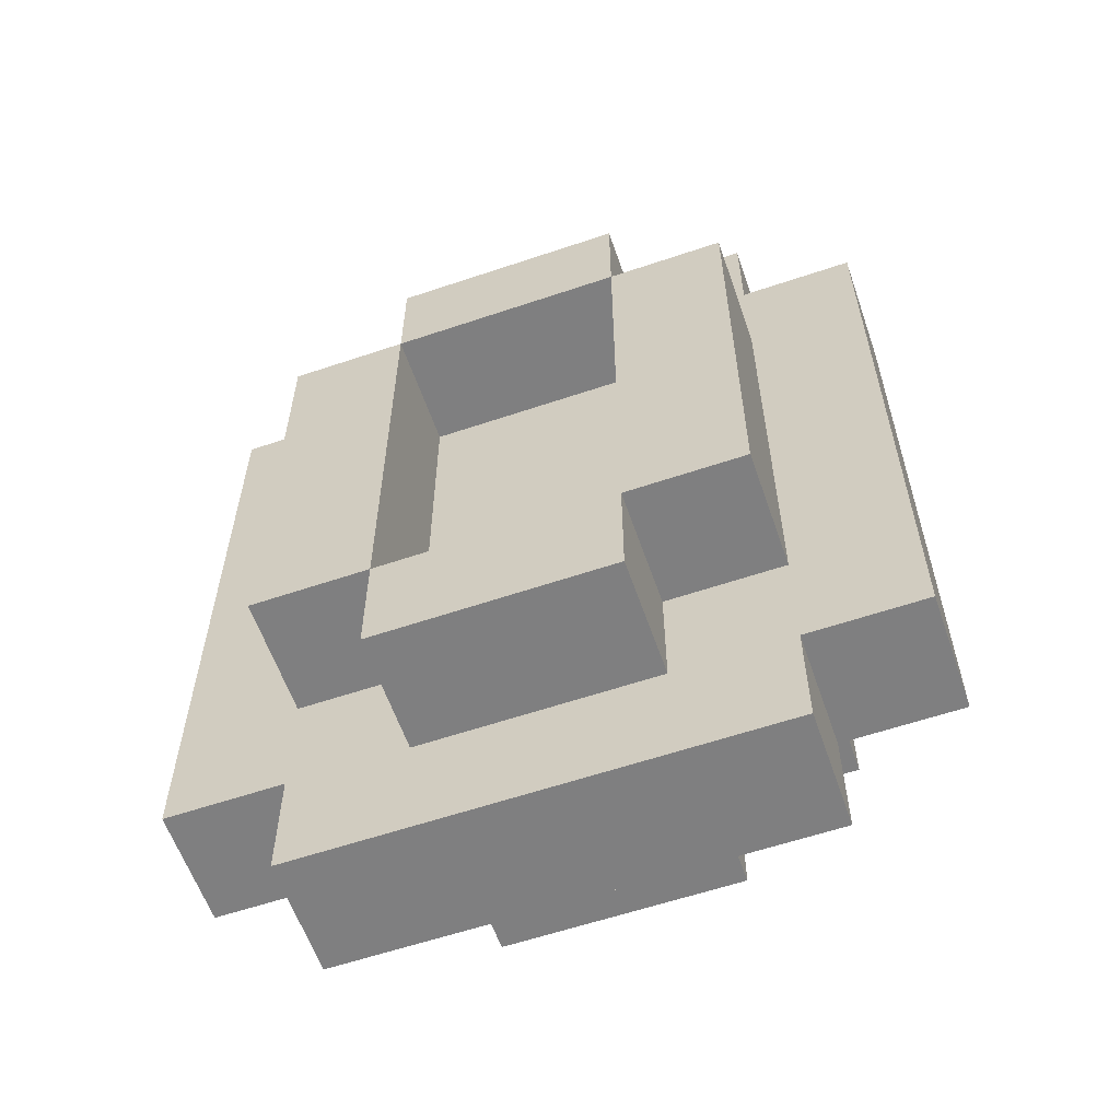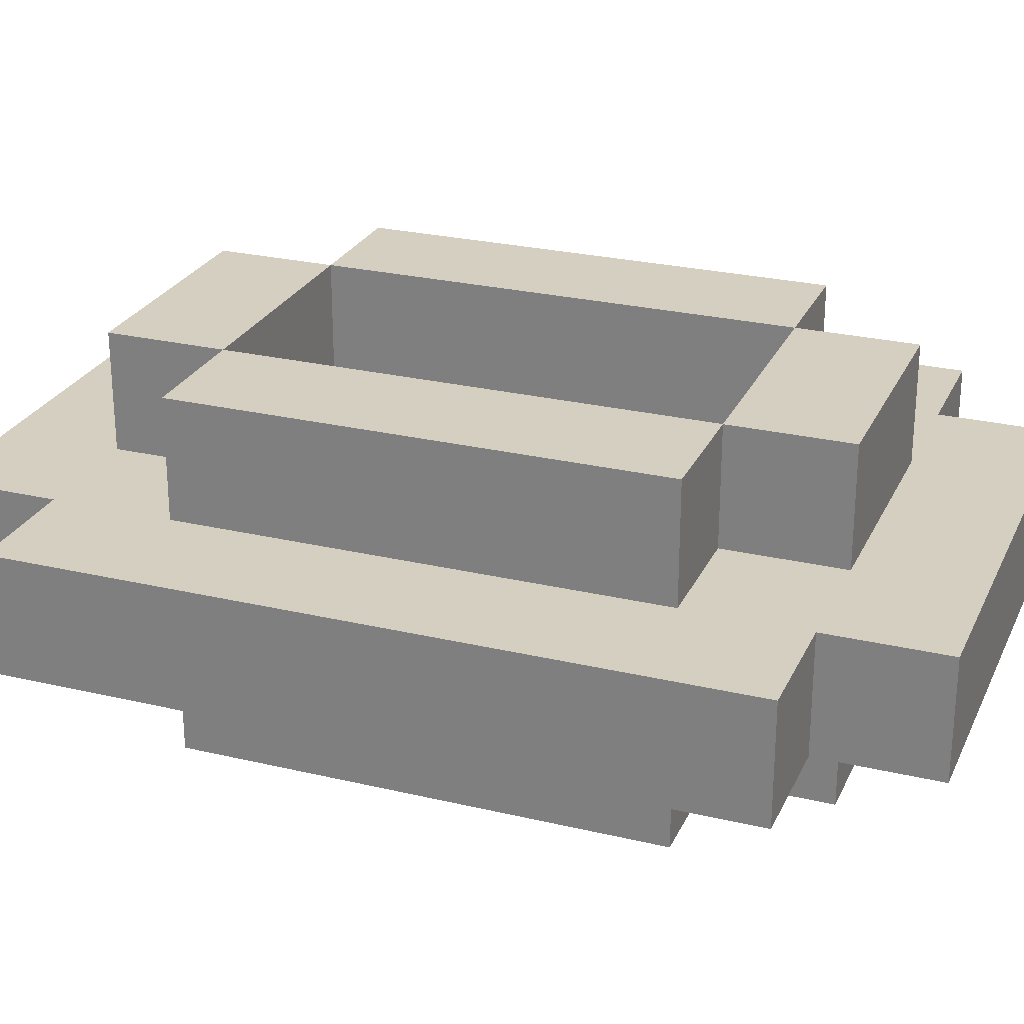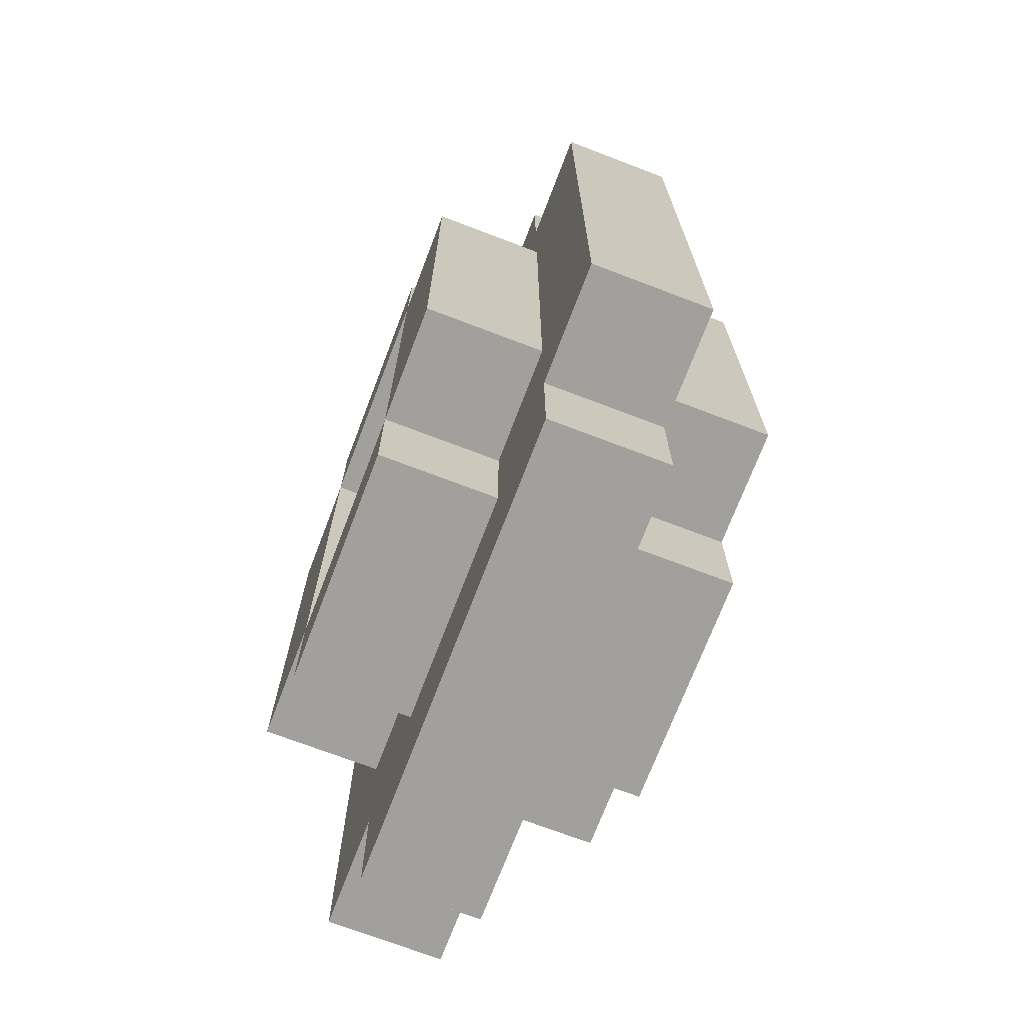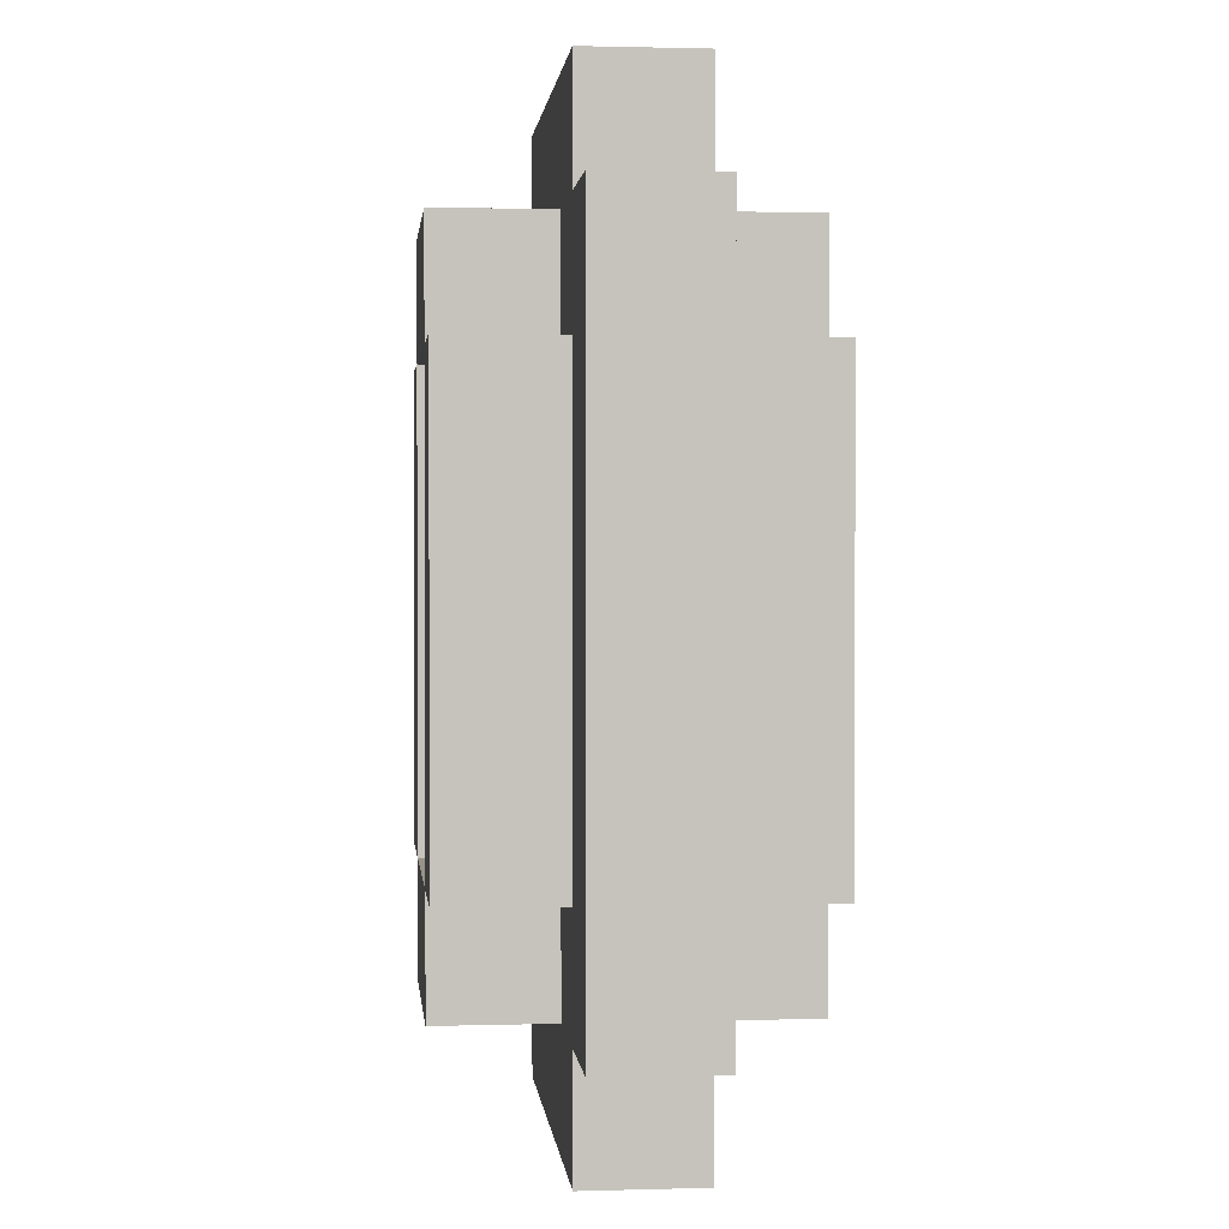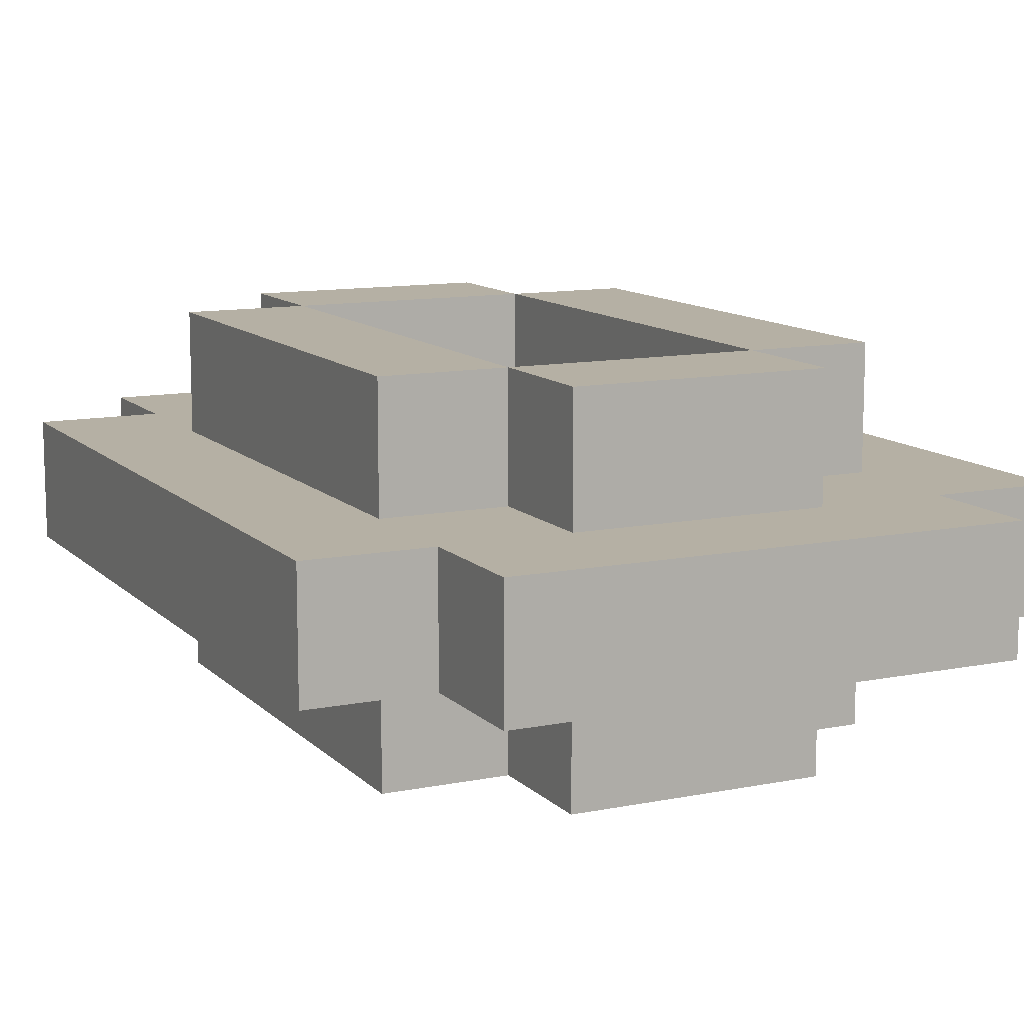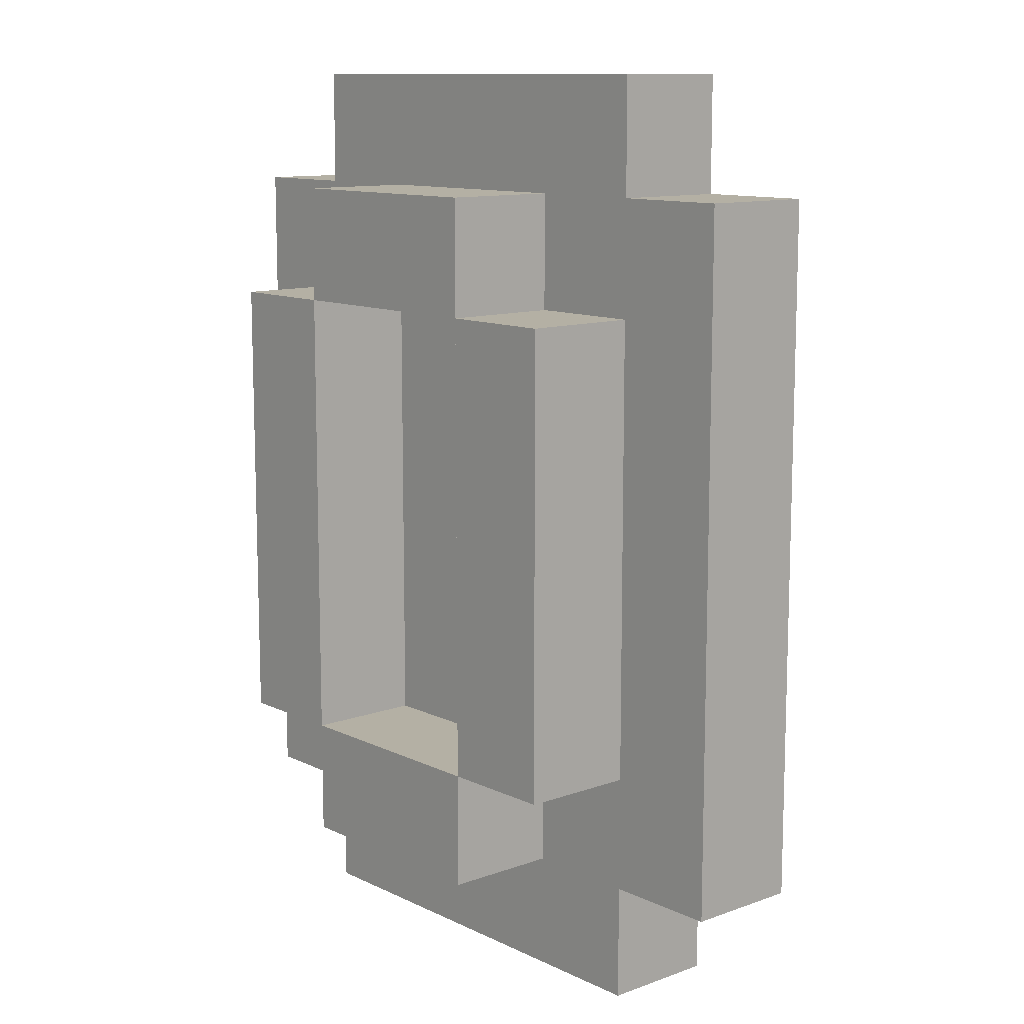
<metadata>
{"format":"obj","ext":"obj","renderer":"f3d","projection":"perspective","resolution":1024,"background":"white","views":[{"elev":-59.7,"azim":-160.9,"up":"+Y"},{"elev":25.9,"azim":110.7,"up":"+Z"},{"elev":-71.6,"azim":69.1,"up":"+Y"},{"elev":1.4,"azim":84.1,"up":"+Y"},{"elev":11.6,"azim":154.1,"up":"+Z"},{"elev":11.4,"azim":-131.1,"up":"+Y"}]}
</metadata>
<code>
g o
v -3 1 -2
v -3 1 -3
v -3 7 -2
v -3 7 -3
v -2 0 -2
v -2 0 -3
v -2 1 -2
v -2 1 -3
v -2 2 -1
v -2 2 -2
v -2 2 -3
v -2 2 -4
v -2 6 -1
v -2 6 -2
v -2 6 -3
v -2 6 -4
v -2 7 -2
v -2 7 -3
v -2 8 -2
v -2 8 -3
v -1 1 -1
v -1 1 -2
v -1 1 -3
v -1 1 -4
v -1 2 -1
v -1 2 -2
v -1 2 -3
v -1 2 -4
v -1 6 -1
v -1 6 -2
v -1 6 -3
v -1 6 -4
v -1 7 -1
v -1 7 -2
v -1 7 -3
v -1 7 -4
v 1 1 -2
v 1 1 -3
v 1 2 -1
v 1 2 -2
v 1 2 -3
v 1 2 -4
v 1 6 -1
v 1 6 -2
v 1 6 -3
v 1 6 -4
v 1 7 -2
v 1 7 -3
v 2 2 -2
v 2 2 -3
v 2 6 -2
v 2 6 -3
v -2 2 -2
v -2 2 -3
v -2 6 -2
v -2 6 -3
v -1 1 -2
v -1 1 -3
v -1 2 -1
v -1 2 -2
v -1 2 -3
v -1 2 -4
v -1 6 -1
v -1 6 -2
v -1 6 -3
v -1 6 -4
v -1 7 -2
v -1 7 -3
v 1 1 -1
v 1 1 -2
v 1 1 -3
v 1 1 -4
v 1 2 -1
v 1 2 -2
v 1 2 -3
v 1 2 -4
v 1 6 -1
v 1 6 -2
v 1 6 -3
v 1 6 -4
v 1 7 -1
v 1 7 -2
v 1 7 -3
v 1 7 -4
v 2 0 -2
v 2 0 -3
v 2 1 -2
v 2 1 -3
v 2 2 -1
v 2 2 -2
v 2 2 -3
v 2 2 -4
v 2 6 -1
v 2 6 -2
v 2 6 -3
v 2 6 -4
v 2 7 -2
v 2 7 -3
v 2 8 -2
v 2 8 -3
v 3 1 -2
v 3 1 -3
v 3 7 -2
v 3 7 -3
v -2 2 -1
v -2 6 -1
v -1 1 -1
v -1 2 -1
v -1 6 -1
v -1 7 -1
v 1 1 -1
v 1 2 -1
v 1 6 -1
v 1 7 -1
v 2 2 -1
v 2 6 -1
v -3 1 -2
v -3 7 -2
v -2 0 -2
v -2 1 -2
v -2 2 -2
v -2 6 -2
v -2 7 -2
v -2 8 -2
v -1 1 -2
v -1 2 -2
v -1 6 -2
v -1 7 -2
v 1 1 -2
v 1 2 -2
v 1 6 -2
v 1 7 -2
v 2 0 -2
v 2 1 -2
v 2 2 -2
v 2 6 -2
v 2 7 -2
v 2 8 -2
v 3 1 -2
v 3 7 -2
v -2 2 -3
v -2 6 -3
v -1 1 -3
v -1 2 -3
v -1 6 -3
v -1 7 -3
v 1 1 -3
v 1 2 -3
v 1 6 -3
v 1 7 -3
v 2 2 -3
v 2 6 -3
v -2 2 -2
v -2 6 -2
v -1 1 -2
v -1 2 -2
v -1 6 -2
v -1 7 -2
v 1 1 -2
v 1 2 -2
v 1 6 -2
v 1 7 -2
v 2 2 -2
v 2 6 -2
v -3 1 -3
v -3 7 -3
v -2 0 -3
v -2 1 -3
v -2 2 -3
v -2 6 -3
v -2 7 -3
v -2 8 -3
v -1 1 -3
v -1 2 -3
v -1 6 -3
v -1 7 -3
v 1 1 -3
v 1 2 -3
v 1 6 -3
v 1 7 -3
v 2 0 -3
v 2 1 -3
v 2 2 -3
v 2 6 -3
v 2 7 -3
v 2 8 -3
v 3 1 -3
v 3 7 -3
v -2 2 -4
v -2 6 -4
v -1 1 -4
v -1 2 -4
v -1 6 -4
v -1 7 -4
v 1 1 -4
v 1 2 -4
v 1 6 -4
v 1 7 -4
v 2 2 -4
v 2 6 -4
v -2 0 -2
v 2 0 -2
v -2 0 -3
v 2 0 -3
v -1 1 -1
v 1 1 -1
v -3 1 -2
v -2 1 -2
v -1 1 -2
v 1 1 -2
v 2 1 -2
v 3 1 -2
v -3 1 -3
v -2 1 -3
v -1 1 -3
v 1 1 -3
v 2 1 -3
v 3 1 -3
v -1 1 -4
v 1 1 -4
v -2 2 -1
v -1 2 -1
v 1 2 -1
v 2 2 -1
v -2 2 -2
v -1 2 -2
v 1 2 -2
v 2 2 -2
v -2 2 -3
v -1 2 -3
v 1 2 -3
v 2 2 -3
v -2 2 -4
v -1 2 -4
v 1 2 -4
v 2 2 -4
v -1 6 -1
v 1 6 -1
v -2 6 -2
v -1 6 -2
v 1 6 -2
v 2 6 -2
v -2 6 -3
v -1 6 -3
v 1 6 -3
v 2 6 -3
v -1 6 -4
v 1 6 -4
v -1 7 -2
v 1 7 -2
v -1 7 -3
v 1 7 -3
v -1 1 -2
v 1 1 -2
v -1 1 -3
v 1 1 -3
v -1 2 -1
v 1 2 -1
v -2 2 -2
v -1 2 -2
v 1 2 -2
v 2 2 -2
v -2 2 -3
v -1 2 -3
v 1 2 -3
v 2 2 -3
v -1 2 -4
v 1 2 -4
v -2 6 -1
v -1 6 -1
v 1 6 -1
v 2 6 -1
v -2 6 -2
v -1 6 -2
v 1 6 -2
v 2 6 -2
v -2 6 -3
v -1 6 -3
v 1 6 -3
v 2 6 -3
v -2 6 -4
v -1 6 -4
v 1 6 -4
v 2 6 -4
v -1 7 -1
v 1 7 -1
v -3 7 -2
v -2 7 -2
v -1 7 -2
v 1 7 -2
v 2 7 -2
v 3 7 -2
v -3 7 -3
v -2 7 -3
v -1 7 -3
v 1 7 -3
v 2 7 -3
v 3 7 -3
v -1 7 -4
v 1 7 -4
v -2 8 -2
v 2 8 -2
v -2 8 -3
v 2 8 -3
f 3 2 1
f 4 2 3
f 7 6 5
f 8 6 7
f 13 10 9
f 14 10 13
f 15 12 11
f 16 12 15
f 19 18 17
f 20 18 19
f 25 22 21
f 26 22 25
f 27 24 23
f 28 24 27
f 30 27 26
f 31 27 30
f 33 30 29
f 34 30 33
f 35 32 31
f 36 32 35
f 40 38 37
f 41 38 40
f 43 40 39
f 44 40 43
f 45 42 41
f 46 42 45
f 47 45 44
f 48 45 47
f 51 50 49
f 52 50 51
f 53 54 55
f 55 54 56
f 57 58 60
f 60 58 61
f 59 60 63
f 63 60 64
f 61 62 65
f 65 62 66
f 64 65 67
f 67 65 68
f 69 70 73
f 73 70 74
f 71 72 75
f 75 72 76
f 74 75 78
f 78 75 79
f 77 78 81
f 81 78 82
f 79 80 83
f 83 80 84
f 85 86 87
f 87 86 88
f 89 90 93
f 93 90 94
f 91 92 95
f 95 92 96
f 97 98 99
f 99 98 100
f 101 102 103
f 103 102 104
f 108 106 105
f 109 106 108
f 111 108 107
f 112 108 111
f 113 110 109
f 114 110 113
f 115 113 112
f 116 113 115
f 120 118 117
f 121 118 120
f 122 118 121
f 123 118 122
f 125 120 119
f 125 121 120
f 126 121 125
f 127 124 123
f 127 123 122
f 128 124 127
f 129 125 119
f 130 127 126
f 131 127 130
f 132 124 128
f 133 129 119
f 133 130 129
f 134 130 133
f 135 130 134
f 136 132 131
f 137 124 132
f 137 132 136
f 138 124 137
f 139 135 134
f 139 136 135
f 139 137 136
f 140 137 139
f 144 142 141
f 145 142 144
f 147 144 143
f 148 144 147
f 149 146 145
f 150 146 149
f 151 149 148
f 152 149 151
f 153 154 156
f 156 154 157
f 155 156 159
f 159 156 160
f 157 158 161
f 161 158 162
f 160 161 163
f 163 161 164
f 165 166 168
f 168 166 169
f 169 166 170
f 170 166 171
f 167 168 173
f 168 169 173
f 173 169 174
f 171 172 175
f 170 171 175
f 175 172 176
f 167 173 177
f 174 175 178
f 178 175 179
f 176 172 180
f 167 177 181
f 177 178 181
f 181 178 182
f 182 178 183
f 179 180 184
f 180 172 185
f 184 180 185
f 185 172 186
f 182 183 187
f 183 184 187
f 184 185 187
f 187 185 188
f 189 190 192
f 192 190 193
f 191 192 195
f 195 192 196
f 193 194 197
f 197 194 198
f 196 197 199
f 199 197 200
f 203 202 201
f 204 202 203
f 209 206 205
f 210 206 209
f 213 208 207
f 214 208 213
f 217 212 211
f 218 212 217
f 219 216 215
f 220 216 219
f 225 222 221
f 226 222 225
f 227 224 223
f 228 224 227
f 230 227 226
f 231 227 230
f 233 230 229
f 234 230 233
f 235 232 231
f 236 232 235
f 240 238 237
f 241 238 240
f 243 240 239
f 244 240 243
f 245 242 241
f 246 242 245
f 247 245 244
f 248 245 247
f 251 250 249
f 252 250 251
f 253 254 255
f 255 254 256
f 257 258 260
f 260 258 261
f 259 260 263
f 263 260 264
f 261 262 265
f 265 262 266
f 264 265 267
f 267 265 268
f 269 270 273
f 273 270 274
f 271 272 275
f 275 272 276
f 274 275 278
f 278 275 279
f 277 278 281
f 281 278 282
f 279 280 283
f 283 280 284
f 285 286 289
f 289 286 290
f 287 288 293
f 293 288 294
f 291 292 297
f 297 292 298
f 295 296 299
f 299 296 300
f 301 302 303
f 303 302 304

</code>
